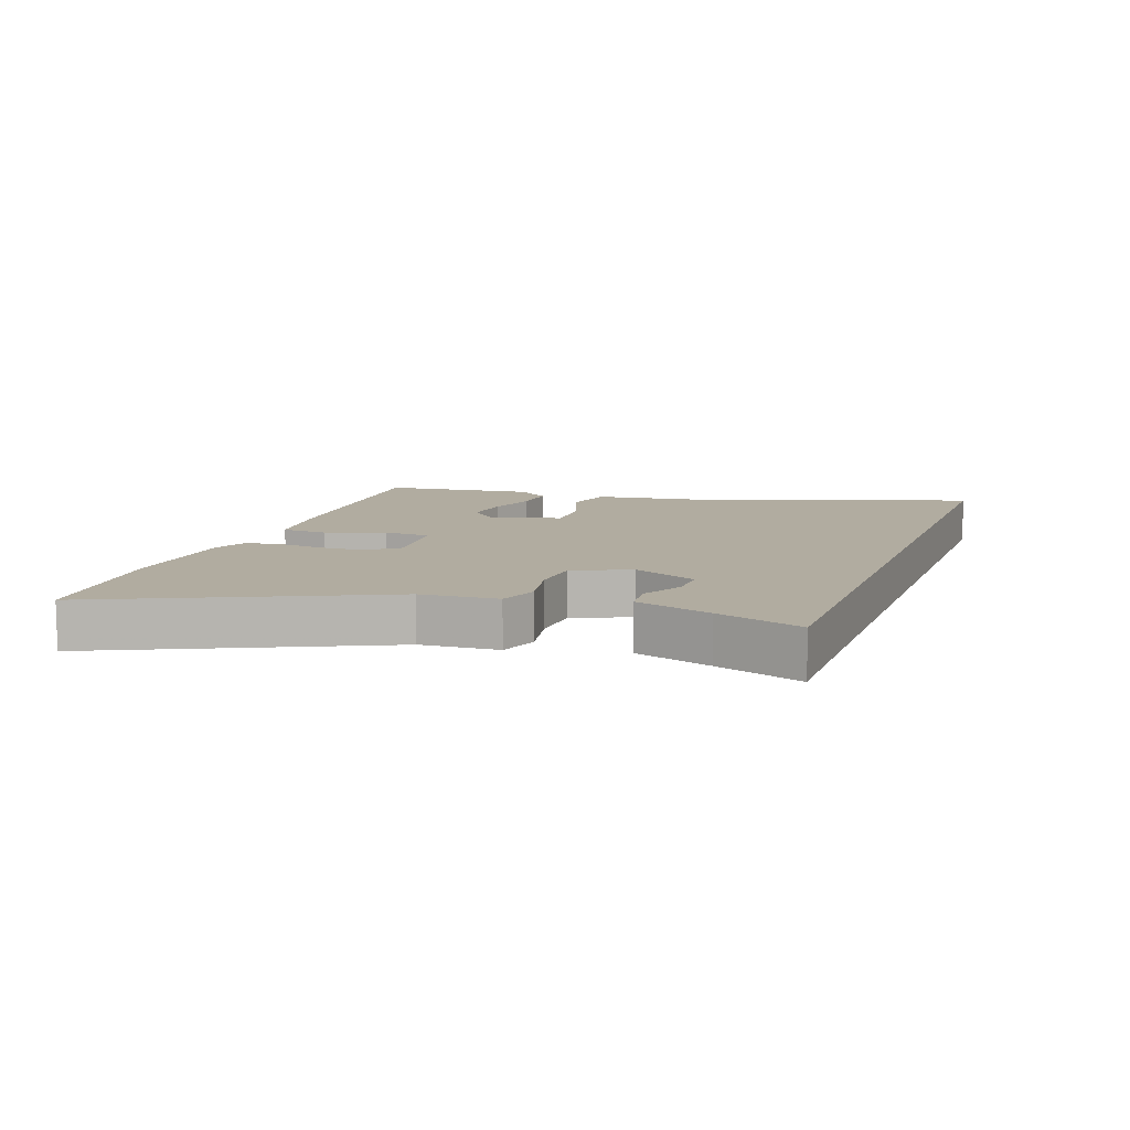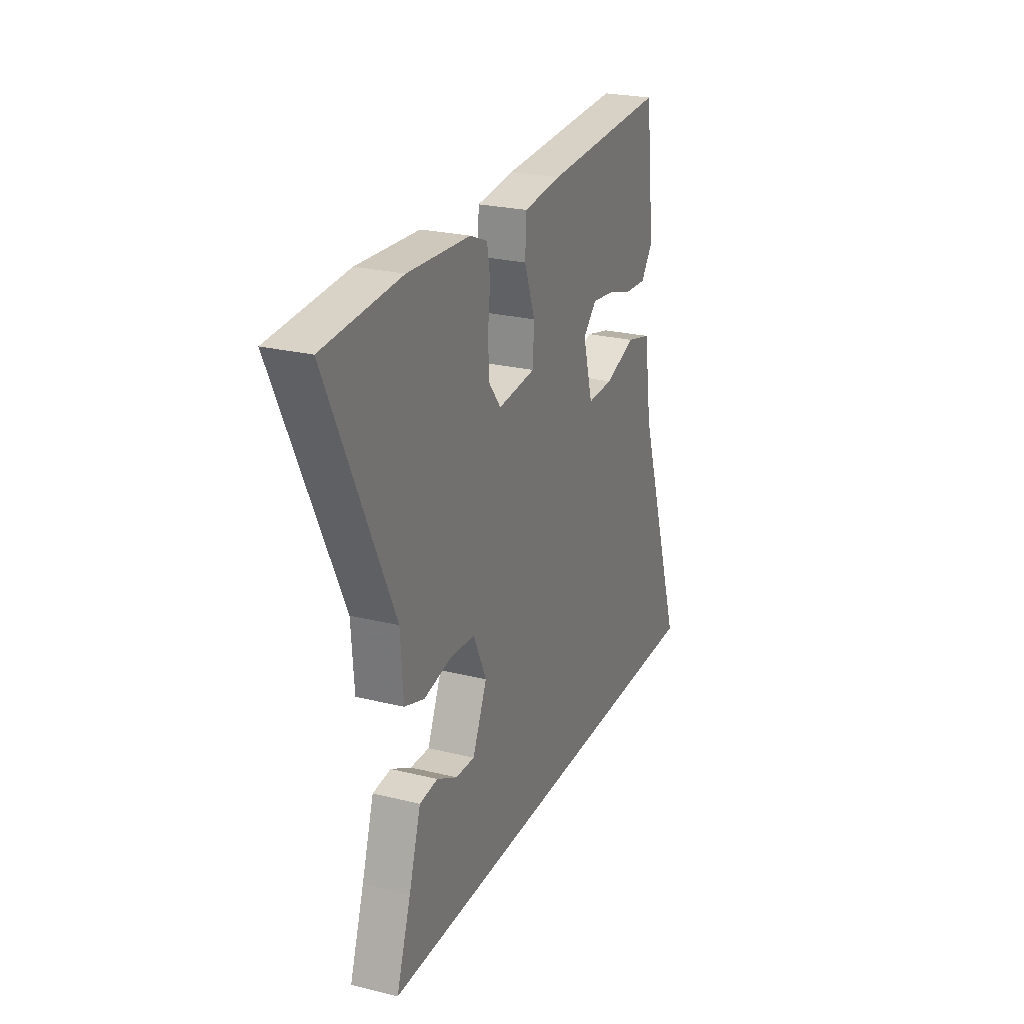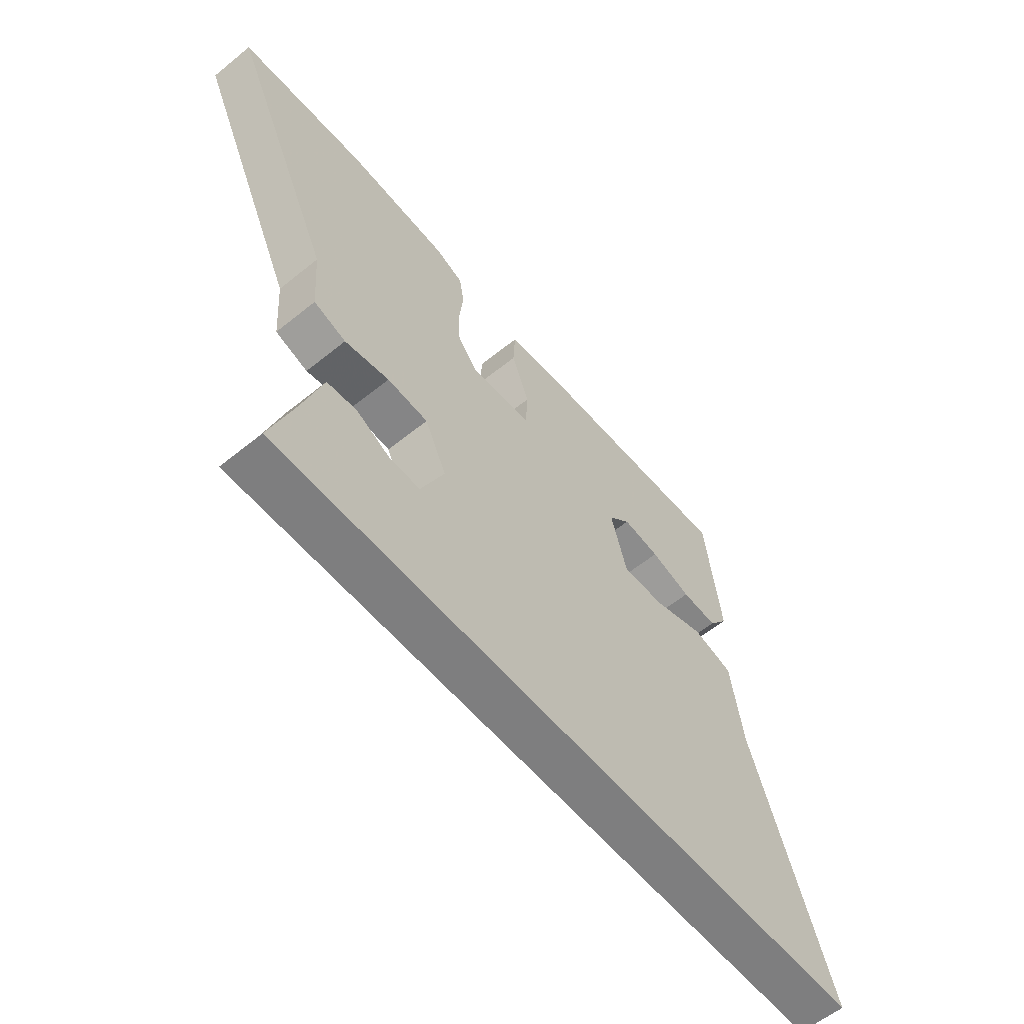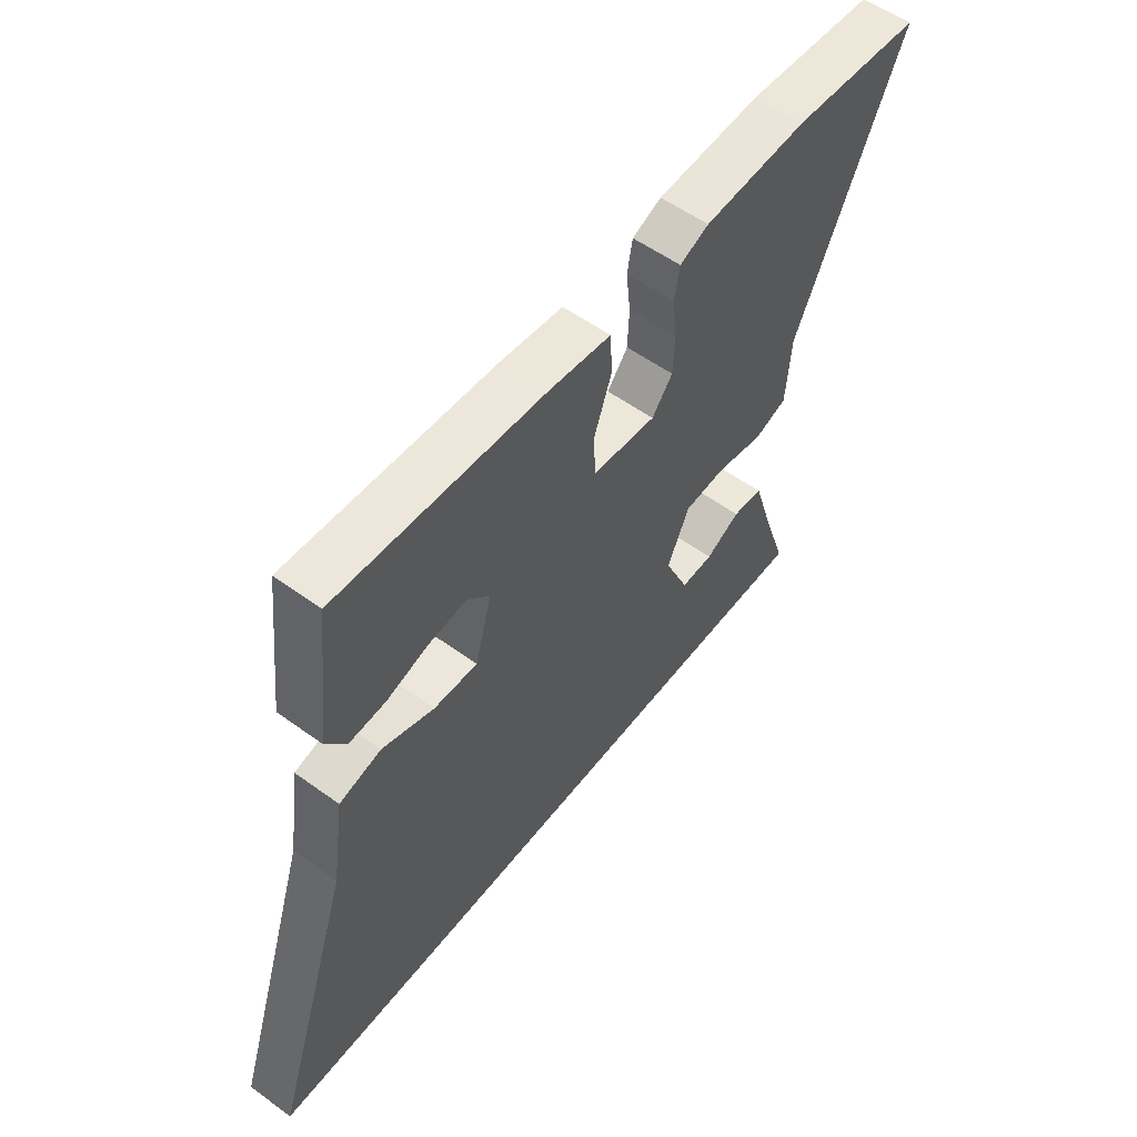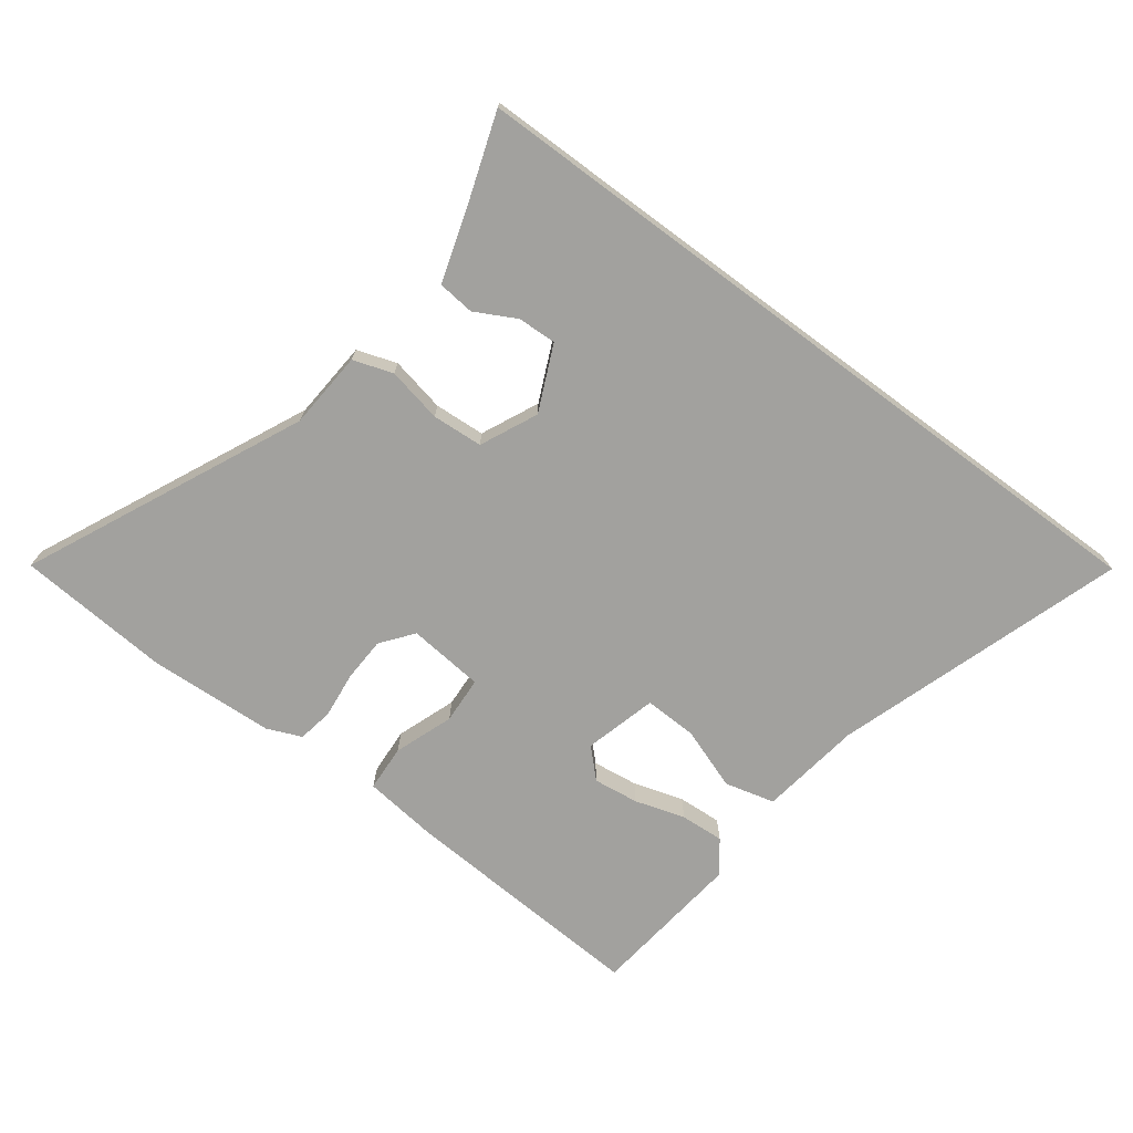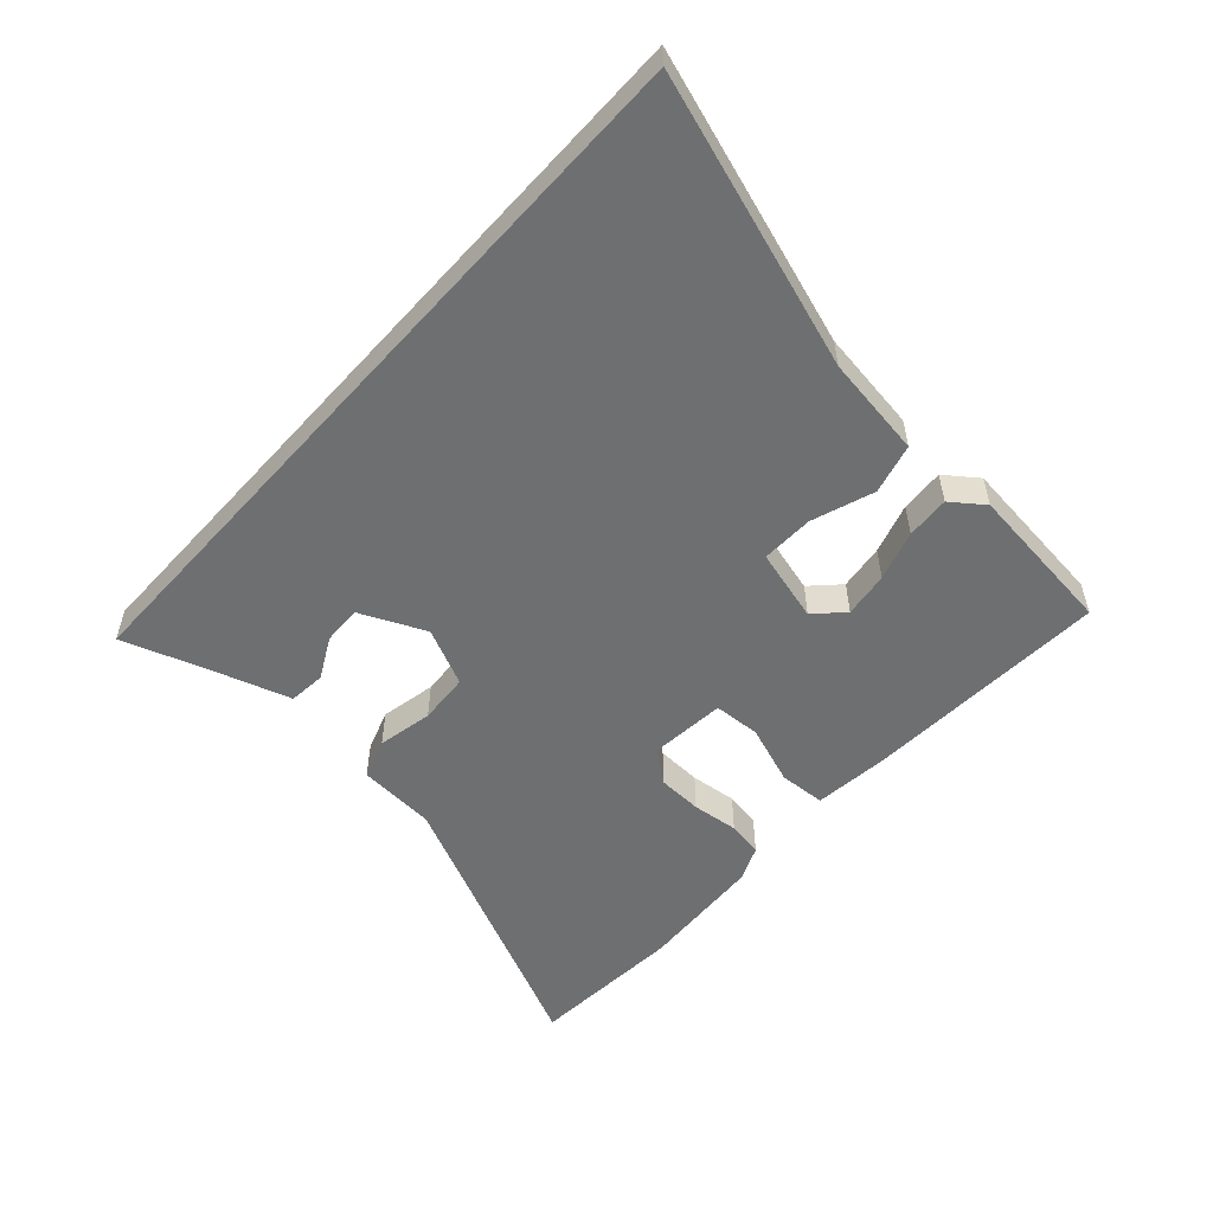
<metadata>
{"format":"obj","ext":"obj","renderer":"f3d","projection":"perspective","resolution":1024,"background":"white","views":[{"elev":10.1,"azim":110.1,"up":"+Y"},{"elev":24.5,"azim":112.1,"up":"+Z"},{"elev":-59.4,"azim":129.7,"up":"+Z"},{"elev":55.6,"azim":-52.7,"up":"+Z"},{"elev":-72.0,"azim":143.4,"up":"+Y"},{"elev":-54.5,"azim":-131.9,"up":"+Y"}]}
</metadata>
<code>
v -0.457 0.07 0.512
v -0.067 0.07 0.489
v 0.051 0.07 0.475
v 0.055 0.07 0.402
v 0.021 0.07 0.309
v 0.025 0.07 0.235
v 0.145 0.07 0.223
v 0.184 0.07 0.273
v 0.187 0.07 0.343
v 0.179 0.07 0.416
v 0.189 0.07 0.472
v 0.244 0.07 0.495
v 0.441 0.07 0.505
v 0.685 0.07 0.486
v 0.482 0.07 0.051
v 0.473 0.07 -0.072
v 0.41 0.07 -0.093
v 0.323 0.07 -0.075
v 0.243 0.07 -0.08
v 0.201 0.07 -0.17
v 0.247 0.07 -0.273
v 0.308 0.07 -0.271
v 0.373 0.07 -0.237
v 0.431 0.07 -0.243
v 0.469 0.07 -0.364
v 0.515 0.07 -0.5
v -0.652 0.07 -0.5
v -0.5 0.07 -0.043
v -0.476 0.07 0.117
v -0.397 0.07 0.137
v -0.299 0.07 0.102
v -0.216 0.07 0.099
v -0.185 0.07 0.213
v -0.228 0.07 0.256
v -0.3 0.07 0.247
v -0.379 0.07 0.223
v -0.448 0.07 0.219
v -0.486 0.07 0.27
v -0.457 0 0.512
v -0.067 0 0.489
v 0.051 0 0.475
v 0.055 0 0.402
v 0.021 0 0.309
v 0.025 0 0.235
v 0.145 0 0.223
v 0.184 0 0.273
v 0.187 0 0.343
v 0.179 0 0.416
v 0.189 0 0.472
v 0.244 0 0.495
v 0.441 0 0.505
v 0.685 0 0.486
v 0.482 0 0.051
v 0.473 0 -0.072
v 0.41 0 -0.093
v 0.323 0 -0.075
v 0.243 0 -0.08
v 0.201 0 -0.17
v 0.247 0 -0.273
v 0.308 0 -0.271
v 0.373 0 -0.237
v 0.431 0 -0.243
v 0.469 0 -0.364
v 0.515 0 -0.5
v -0.652 0 -0.5
v -0.5 0 -0.043
v -0.476 0 0.117
v -0.397 0 0.137
v -0.299 0 0.102
v -0.216 0 0.099
v -0.185 0 0.213
v -0.228 0 0.256
v -0.3 0 0.247
v -0.379 0 0.223
v -0.448 0 0.219
v -0.486 0 0.27
f 2 3 4
f 1 2 4
f 38 1 4
f 37 38 4
f 36 37 4
f 35 36 4
f 34 35 4 5
f 33 34 5 6
f 32 33 6 7
f 28 29 30 31
f 28 31 32
f 25 26 27 28
f 22 23 24 25
f 21 22 25
f 21 25 28
f 20 21 28 32
f 15 16 17 18
f 15 18 19
f 14 15 19
f 13 14 19
f 12 13 19
f 11 12 19
f 10 11 19
f 9 10 19
f 8 9 19 20
f 20 32 7
f 7 8 20
f 42 41 40
f 42 40 39
f 42 39 76
f 42 76 75
f 42 75 74
f 42 74 73
f 43 42 73 72
f 44 43 72 71
f 45 44 71 70
f 69 68 67 66
f 70 69 66
f 66 65 64 63
f 63 62 61 60
f 63 60 59
f 66 63 59
f 70 66 59 58
f 56 55 54 53
f 57 56 53
f 57 53 52
f 57 52 51
f 57 51 50
f 57 50 49
f 57 49 48
f 57 48 47
f 58 57 47 46
f 45 70 58
f 58 46 45
f 1 39 40 2
f 2 40 41 3
f 3 41 42 4
f 4 42 43 5
f 5 43 44 6
f 6 44 45 7
f 7 45 46 8
f 8 46 47 9
f 9 47 48 10
f 10 48 49 11
f 11 49 50 12
f 12 50 51 13
f 13 51 52 14
f 14 52 53 15
f 15 53 54 16
f 16 54 55 17
f 17 55 56 18
f 18 56 57 19
f 19 57 58 20
f 20 58 59 21
f 21 59 60 22
f 22 60 61 23
f 23 61 62 24
f 24 62 63 25
f 25 63 64 26
f 26 64 65 27
f 27 65 66 28
f 28 66 67 29
f 29 67 68 30
f 30 68 69 31
f 31 69 70 32
f 32 70 71 33
f 33 71 72 34
f 34 72 73 35
f 35 73 74 36
f 36 74 75 37
f 37 75 76 38
f 38 76 39 1

</code>
